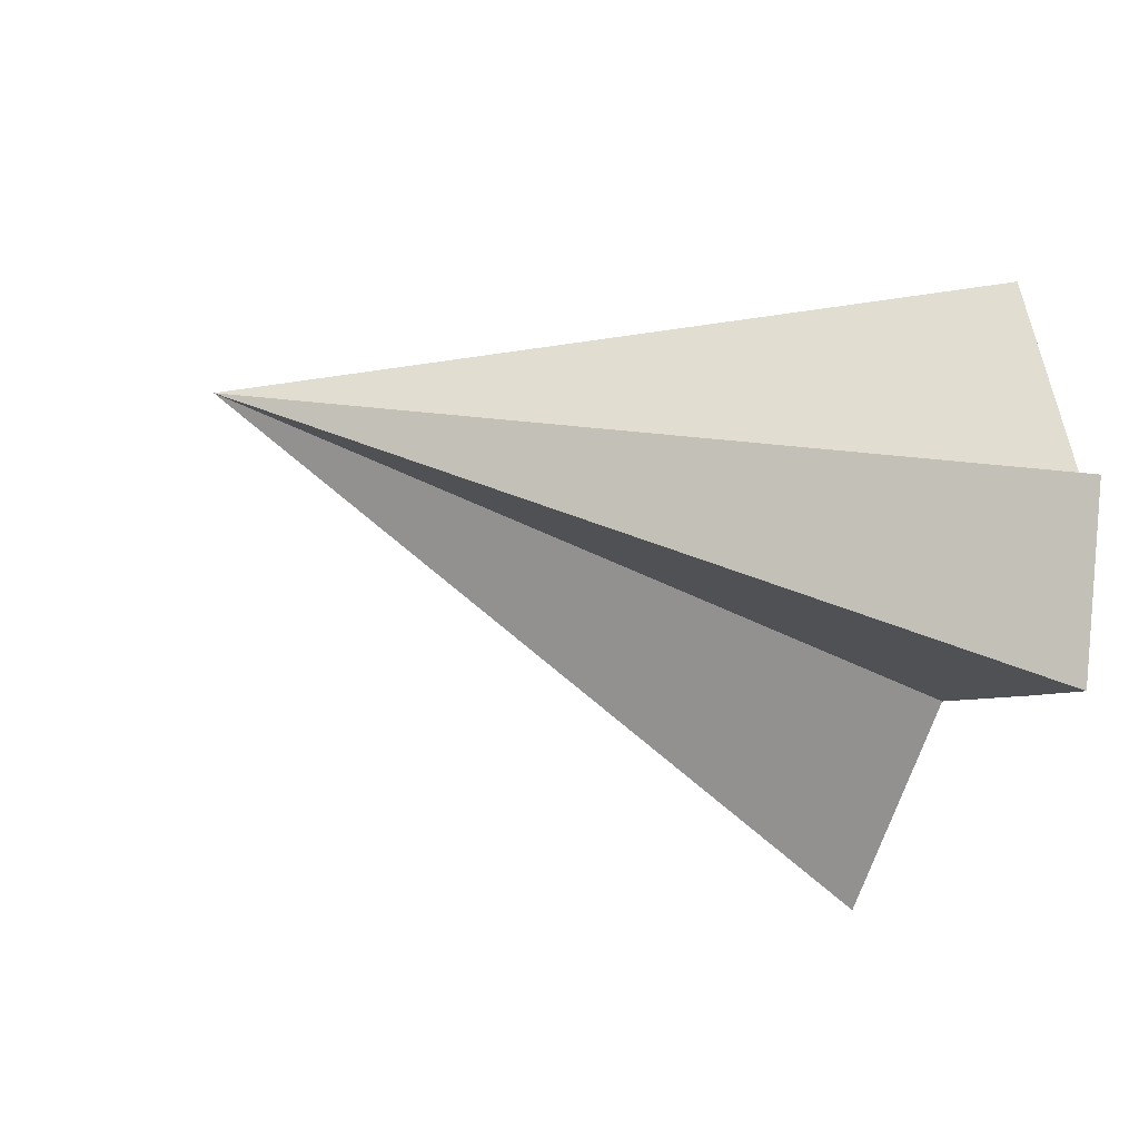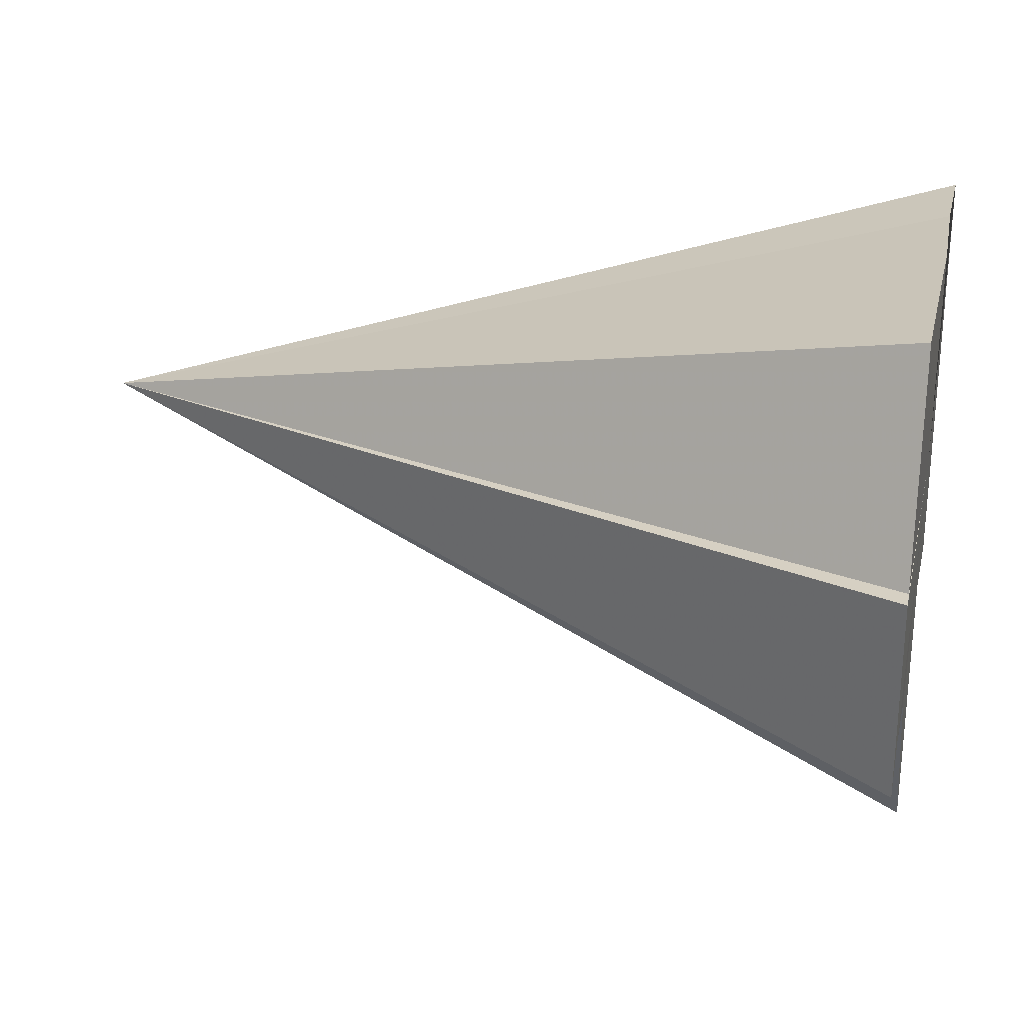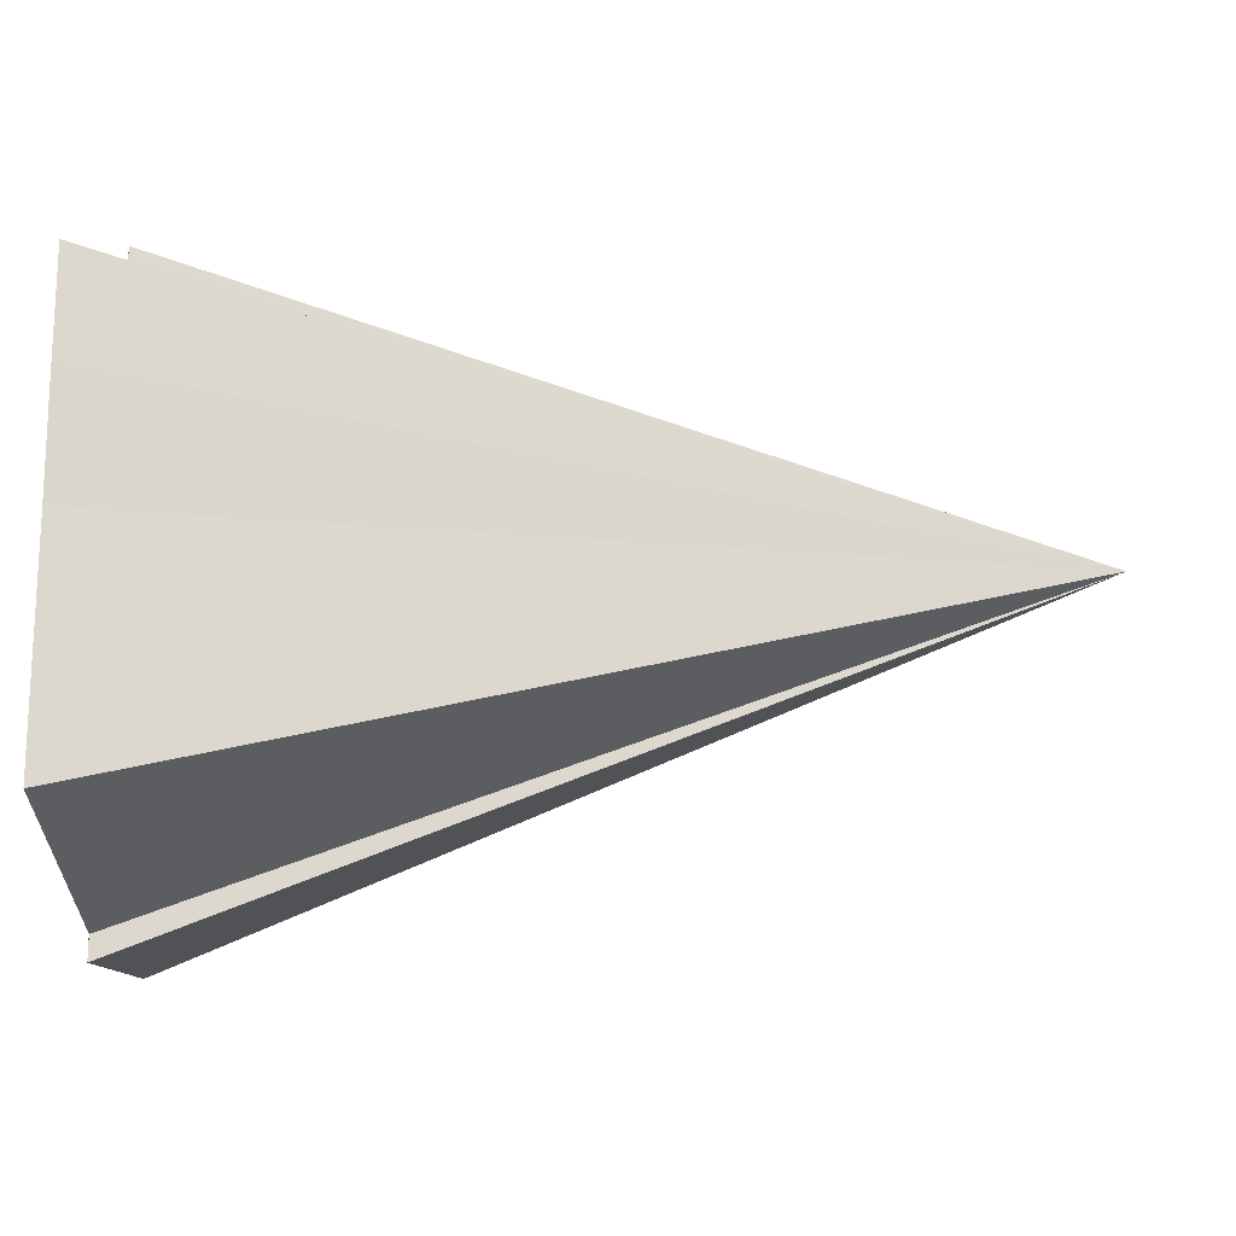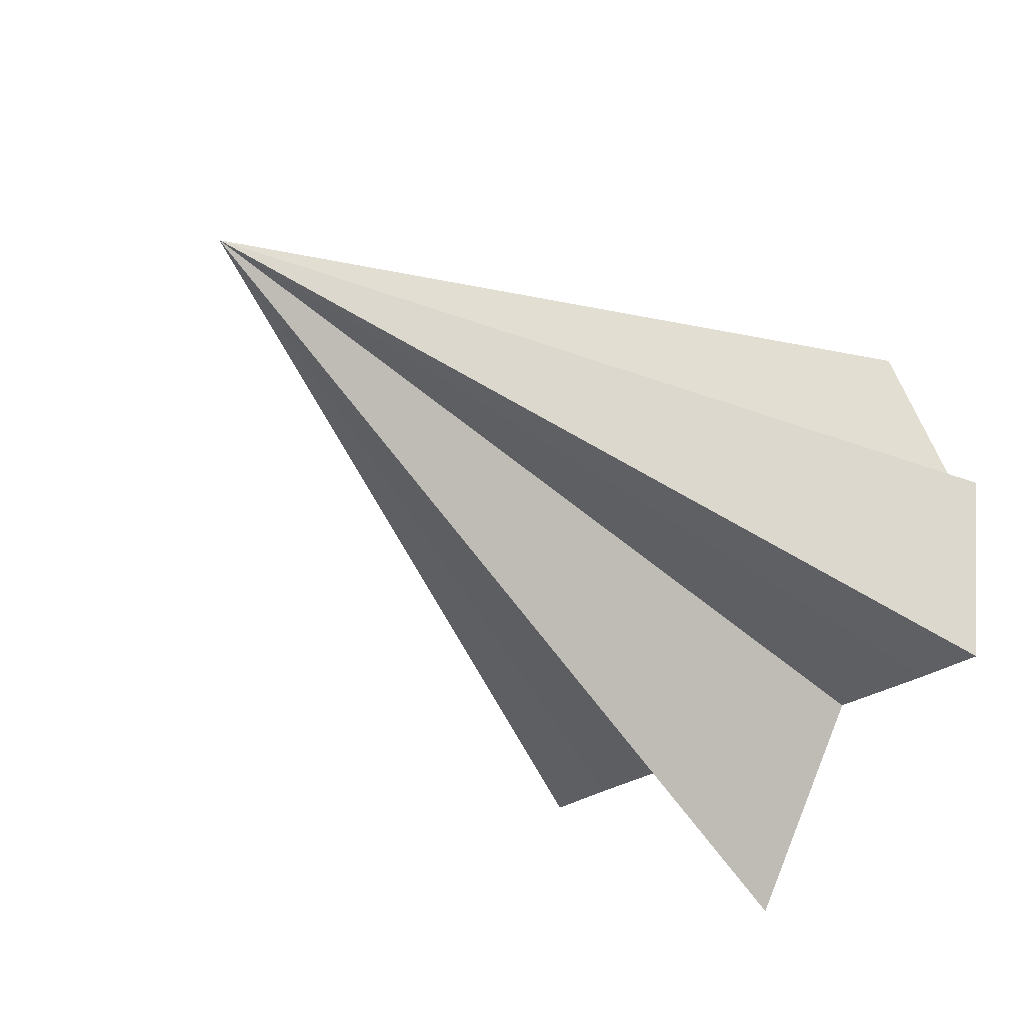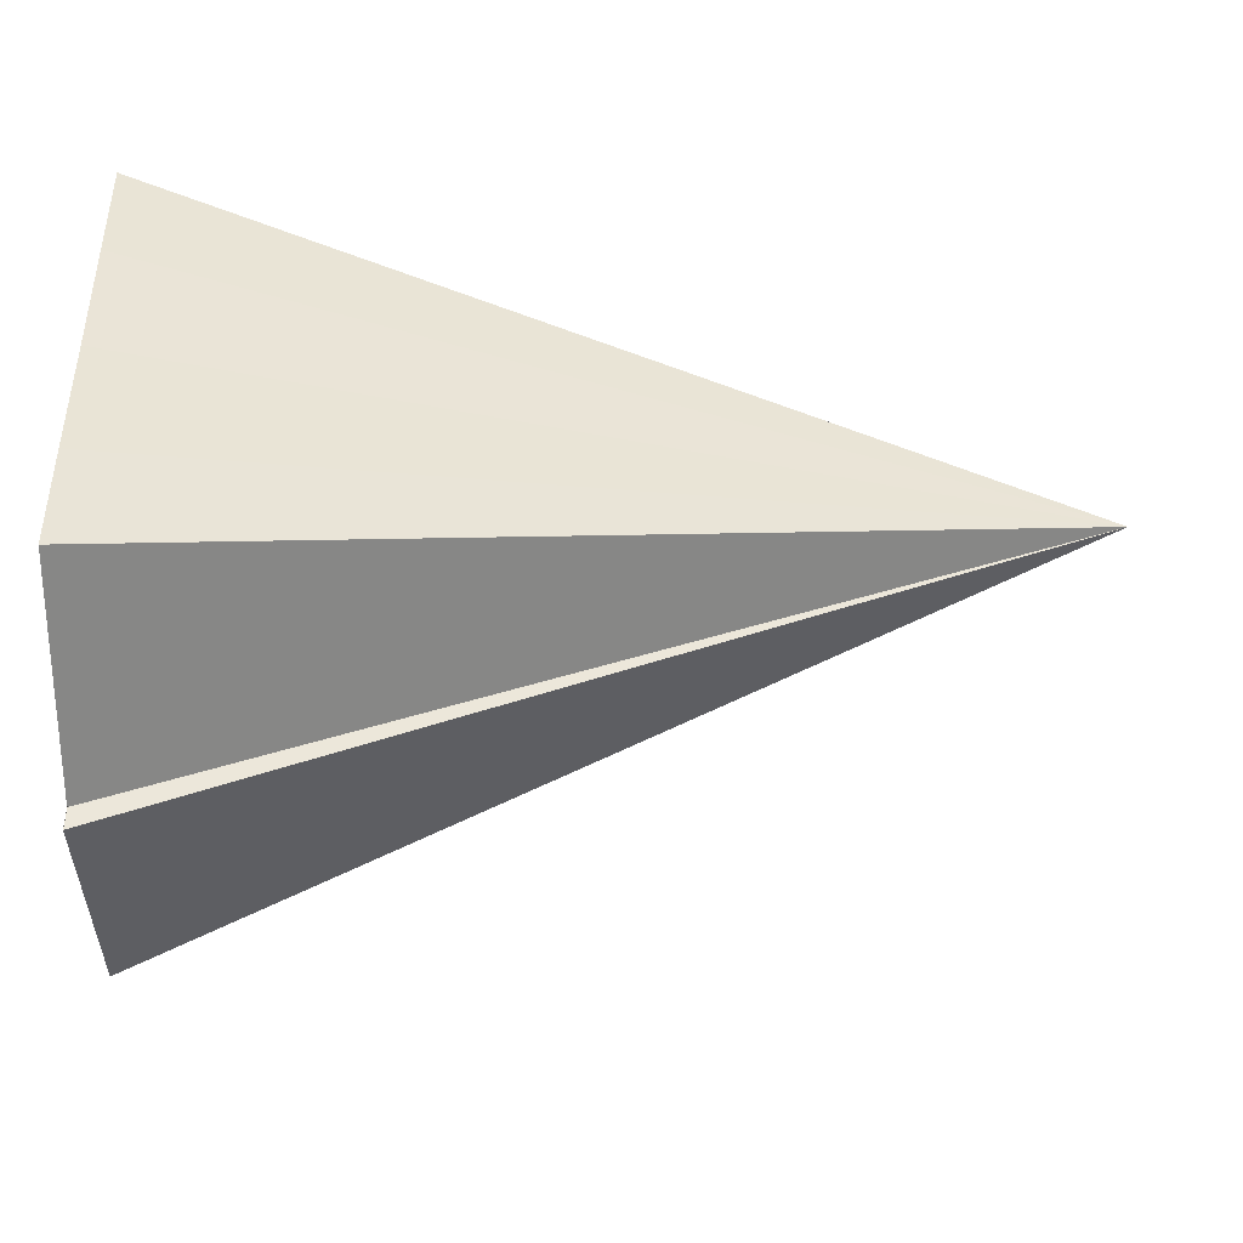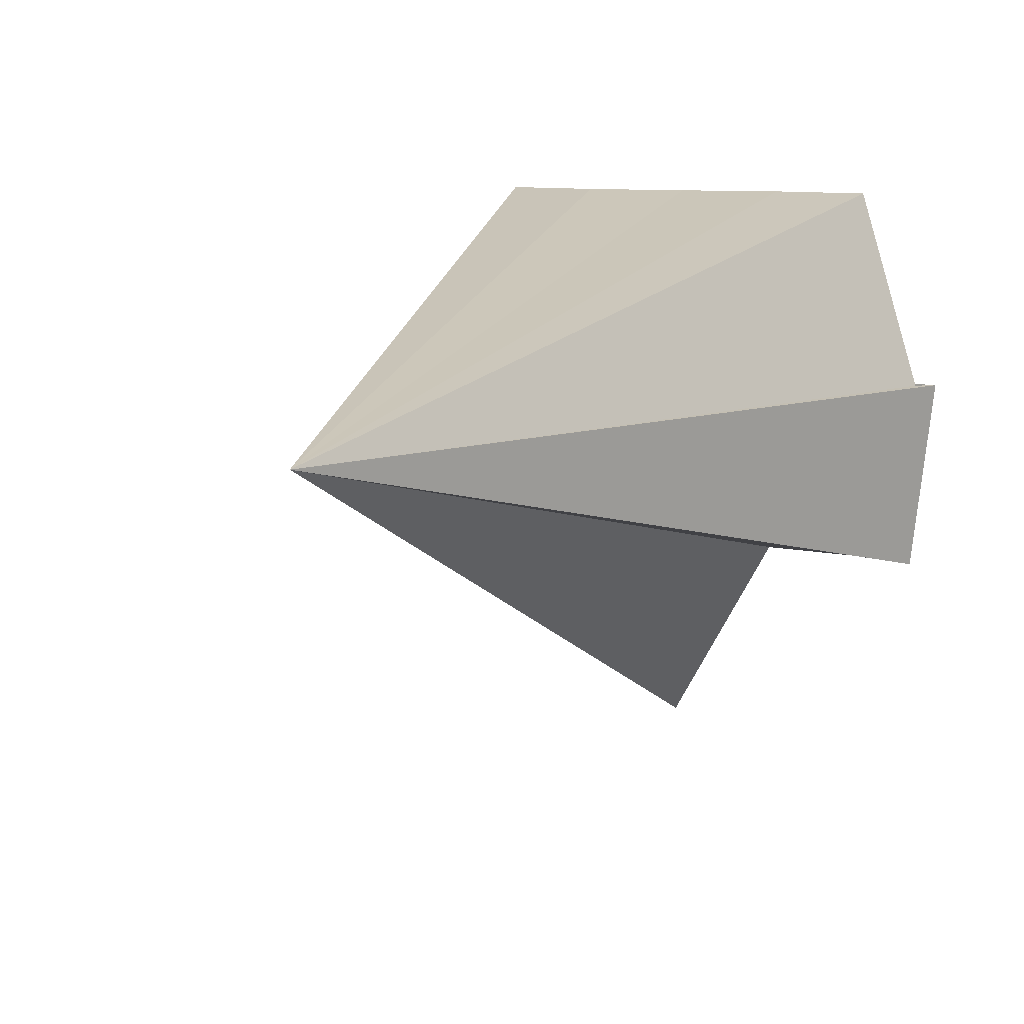
<metadata>
{"format":"obj","ext":"obj","renderer":"f3d","projection":"perspective","resolution":1024,"background":"white","views":[{"elev":-7.9,"azim":-45.7,"up":"+Y"},{"elev":26.2,"azim":12.4,"up":"+Y"},{"elev":-17.2,"azim":-176.6,"up":"+Z"},{"elev":-32.0,"azim":-48.8,"up":"+Y"},{"elev":-44.2,"azim":-179.3,"up":"+Z"},{"elev":10.4,"azim":-61.9,"up":"+Y"}]}
</metadata>
<code>
o 23500
v 2222 1864 14.75
v 2222 1864 14.76
v 2222 1864 14.75
v 2222 1864 14.74
v 2222 1864 14.74
v 2222 1864 14.77
v 2222 1864 14.77
v 2222 1864 14.76
v 2222 1864 14.75
v 2222 1864 14.74
v 2222 1864 14.77
v 2222 1864 14.75
v 2222 1864 14.77
v 2222 1864 14.75
v 2222 1864 14.75
v 2222 1864 14.74
v 2222 1864 14.74
v 2222 1864 14.74
v 2222 1864 14.74
v 2222 1864 14.75
v 2222 1864 14.75
v 2222 1864 14.76
v 2222 1864 14.76
v 2222 1864 14.77
v 2222 1864 14.75
v 2222 1864 14.75
v 2222 1864 14.76
v 2222 1864 14.76
v 2222 1864 14.75
v 2222 1864 14.77
v 2222 1864 14.74
v 2222 1864 14.74
v 2222 1864 14.74
v 2222 1864 14.74
v 2222 1864 14.74
v 2222 1864 14.75
v 2222 1864 14.75
v 2222 1864 14.76
v 2222 1864 14.76
v 2222 1864 14.77
f 1 2 3
f 4 5 3
f 6 7 3
f 2 8 9
f 5 10 9
f 8 11 9
f 10 12 9
f 11 13 14
f 12 15 14
f 16 17 14
f 18 19 9
f 20 18 9
f 21 20 9
f 22 21 9
f 23 22 9
f 24 23 9
f 25 26 27
f 27 26 28
f 29 26 25
f 28 26 30
f 30 26 6
f 31 26 29
f 32 26 31
f 33 26 32
f 34 26 35
f 36 26 34
f 37 26 36
f 38 26 37
f 39 26 38
f 40 26 39

</code>
